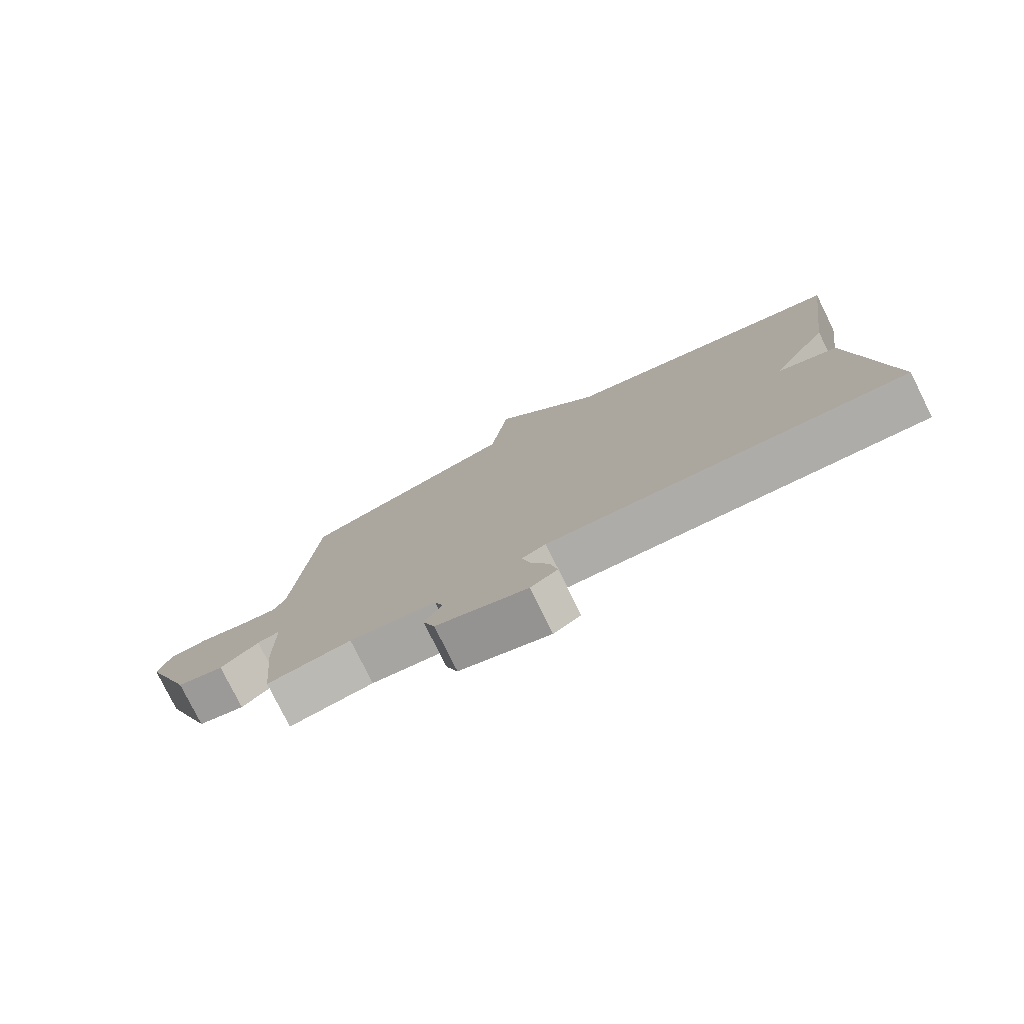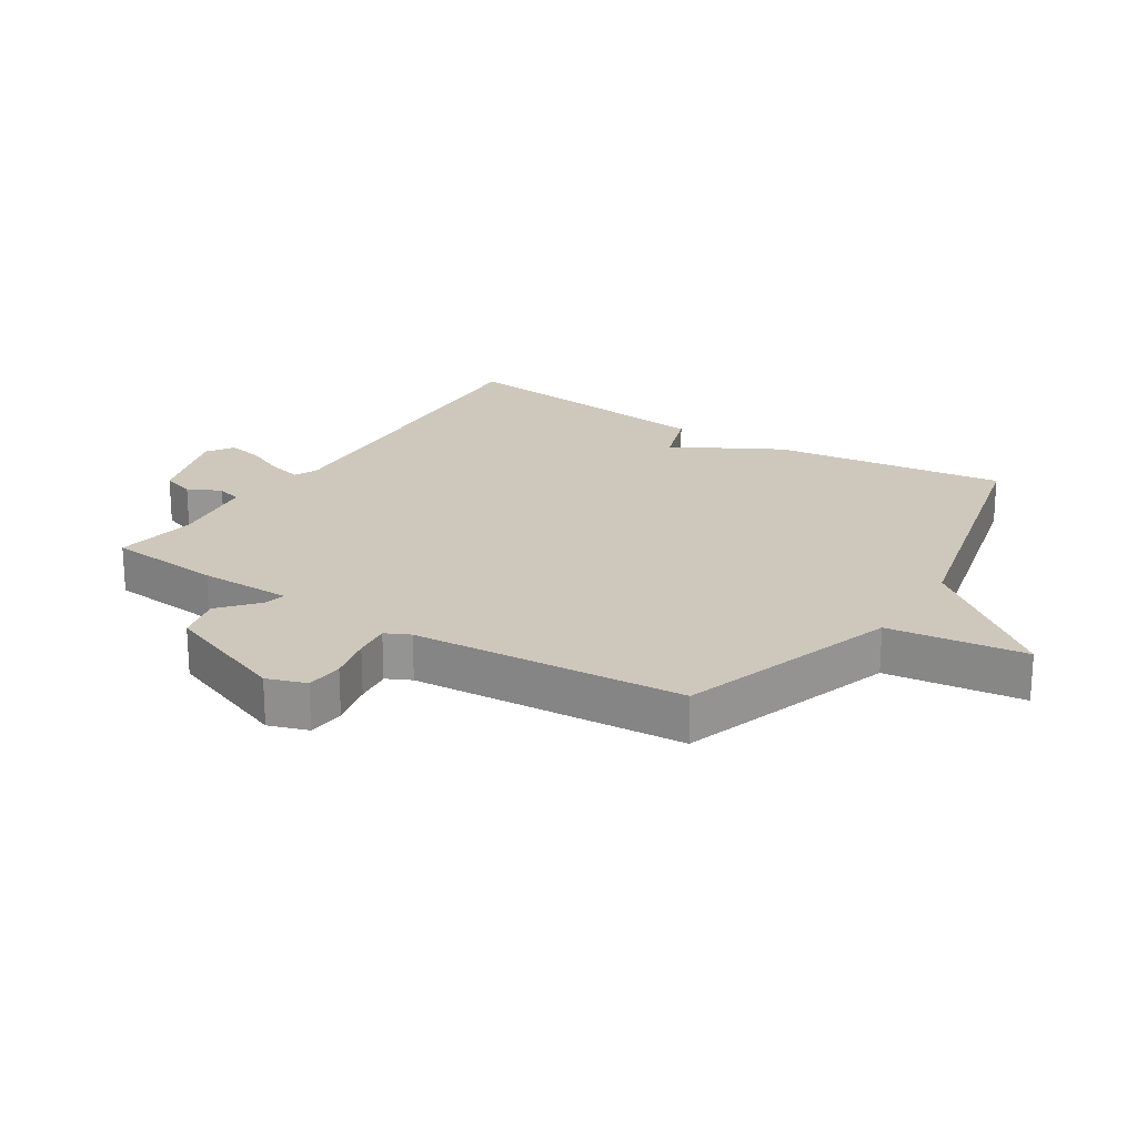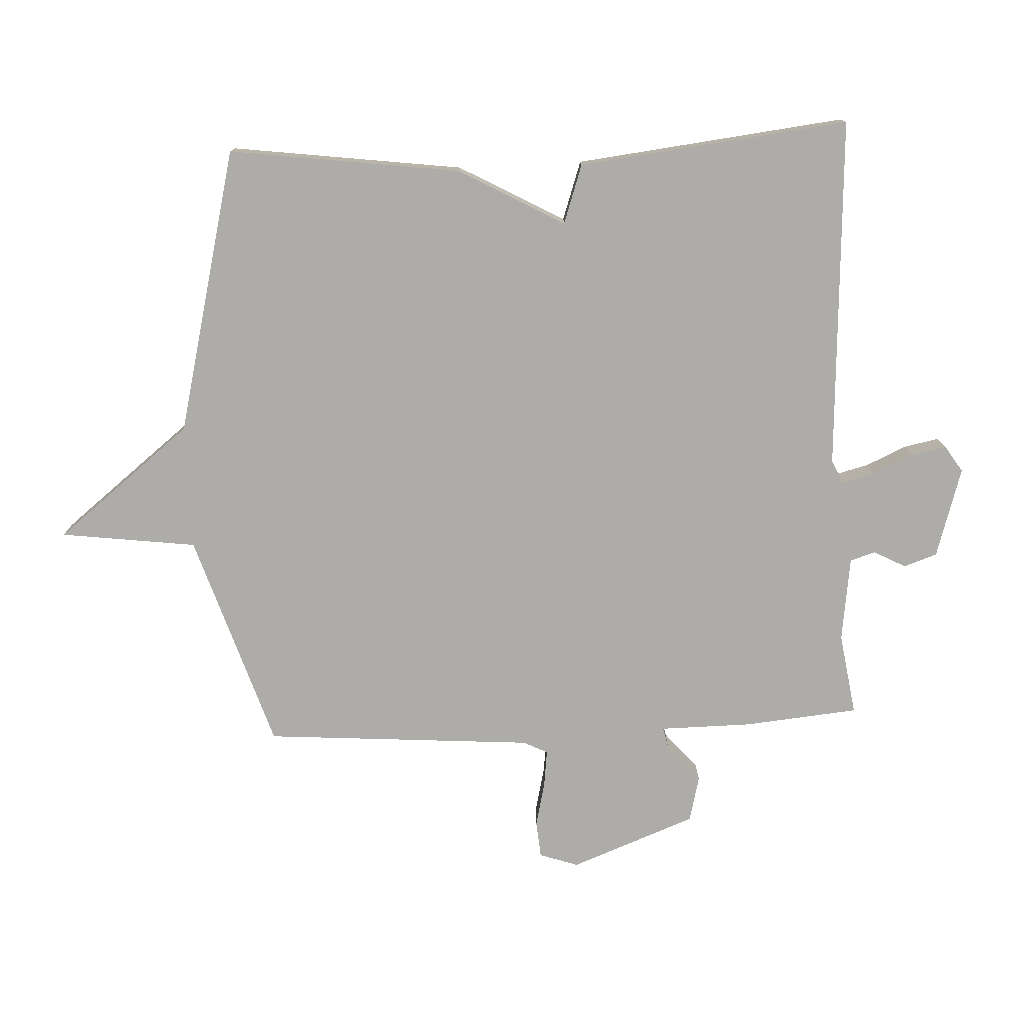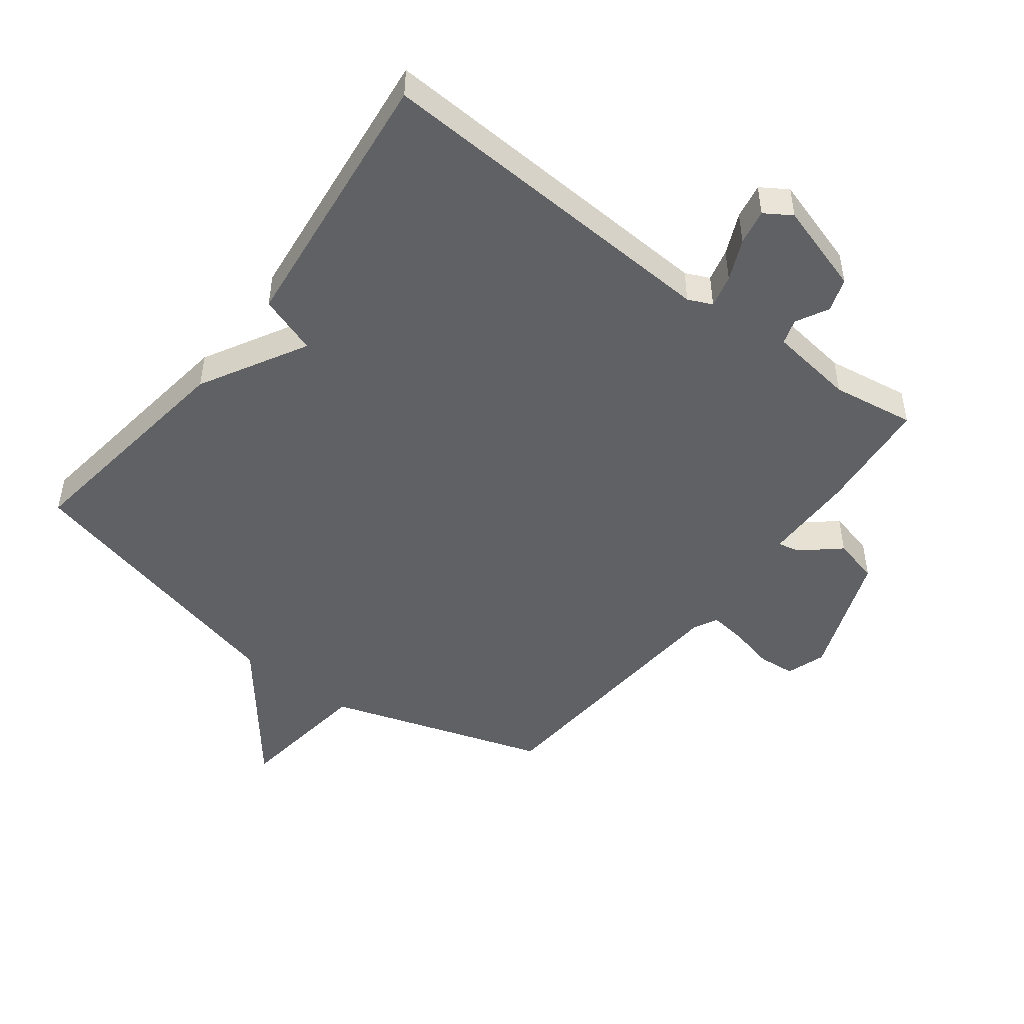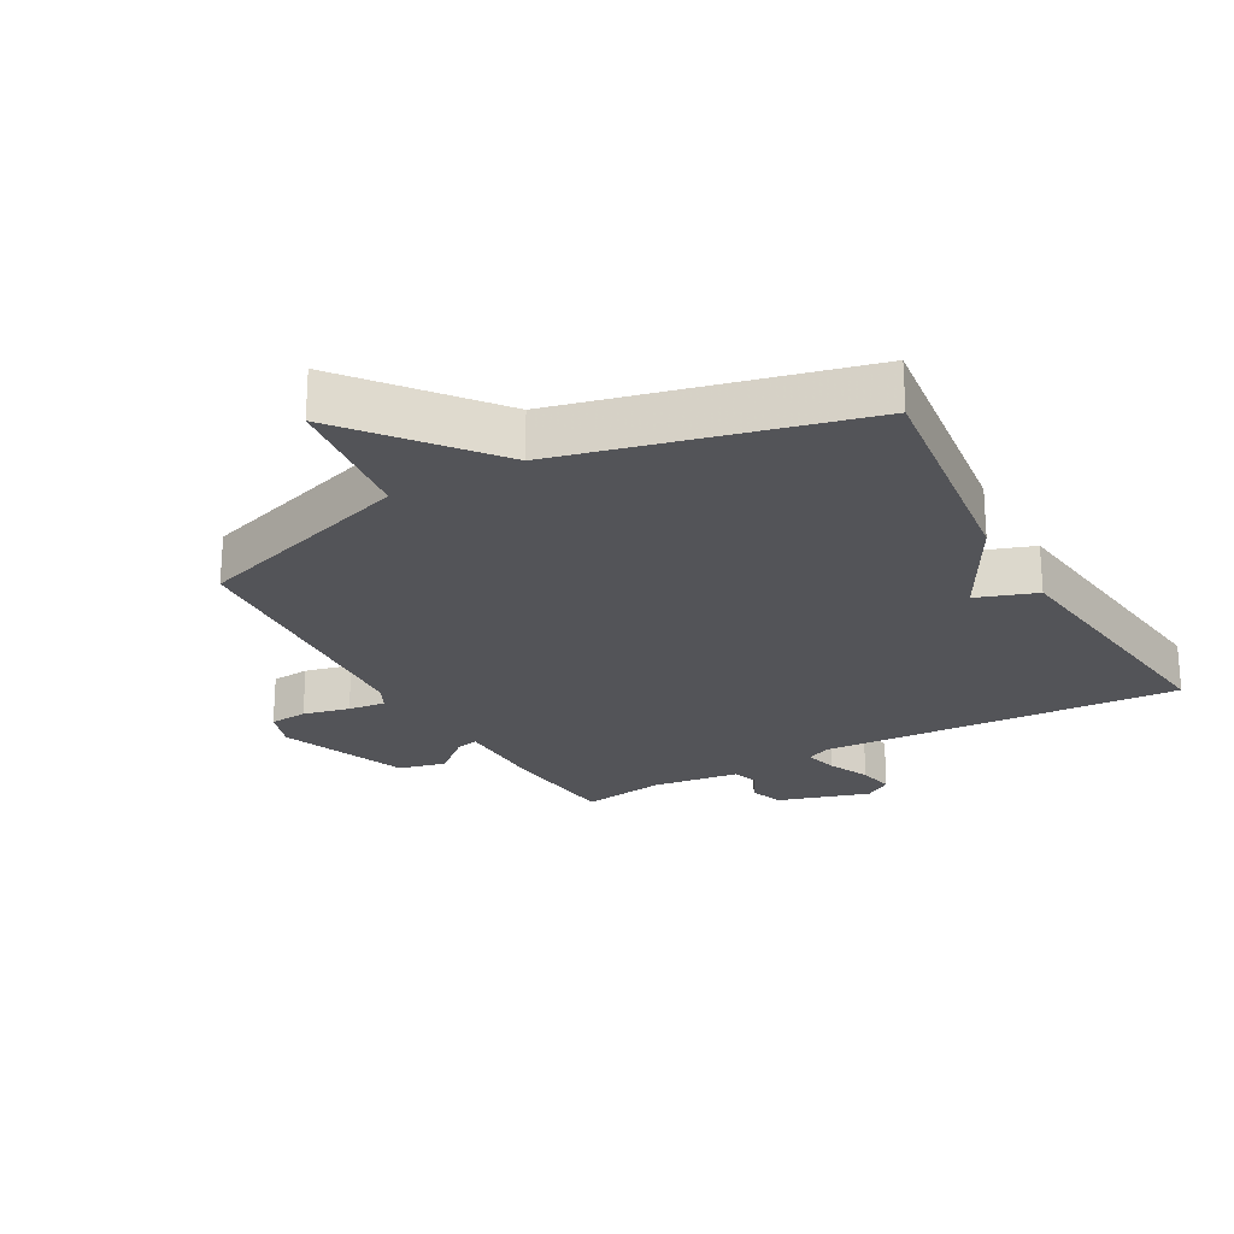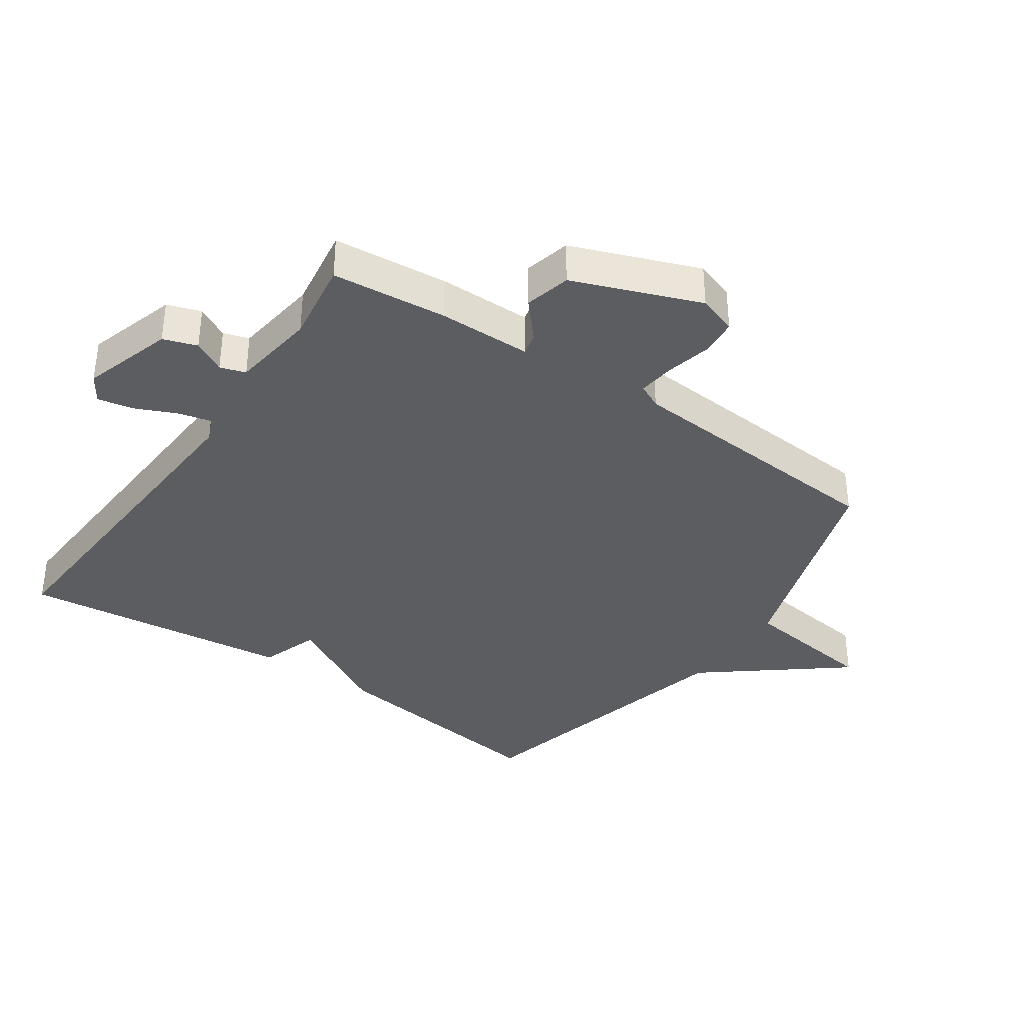
<metadata>
{"format":"obj","ext":"obj","renderer":"f3d","projection":"perspective","resolution":1024,"background":"white","views":[{"elev":-78.6,"azim":26.4,"up":"+Z"},{"elev":21.8,"azim":-57.3,"up":"+Y"},{"elev":-76.8,"azim":92.7,"up":"+Y"},{"elev":-48.2,"azim":142.7,"up":"+Y"},{"elev":-23.5,"azim":29.4,"up":"+Y"},{"elev":-36.7,"azim":-124.5,"up":"+Y"}]}
</metadata>
<code>
v 0.5 0.07 -0.5
v -0.06 0.07 -0.469
v -0.098 0.07 -0.486
v -0.085 0.07 -0.538
v -0.056 0.07 -0.603
v -0.045 0.07 -0.659
v -0.087 0.07 -0.686
v -0.23 0.07 -0.642
v -0.248 0.07 -0.589
v -0.221 0.07 -0.538
v -0.234 0.07 -0.498
v -0.369 0.07 -0.48
v -0.5 0.07 -0.5
v -0.517 0.07 -0.318
v -0.518 0.07 -0.171
v -0.553 0.07 -0.179
v -0.612 0.07 -0.23
v -0.685 0.07 -0.212
v -0.761 0.07 -0.012
v -0.74 0.07 0.05
v -0.681 0.07 0.055
v -0.609 0.07 0.038
v -0.551 0.07 0.031
v -0.532 0.07 0.07
v -0.5 0.07 0.5
v -0.154 0.07 0.612
v -0.126 0.07 0.829
v 0.046 0.07 0.612
v 0.5 0.07 0.5
v 0.451 0.07 0.131
v 0.358 0.07 -0.037
v 0.451 0.07 -0.069
v 0.5 0 -0.5
v -0.06 0 -0.469
v -0.098 0 -0.486
v -0.085 0 -0.538
v -0.056 0 -0.603
v -0.045 0 -0.659
v -0.087 0 -0.686
v -0.23 0 -0.642
v -0.248 0 -0.589
v -0.221 0 -0.538
v -0.234 0 -0.498
v -0.369 0 -0.48
v -0.5 0 -0.5
v -0.517 0 -0.318
v -0.518 0 -0.171
v -0.553 0 -0.179
v -0.612 0 -0.23
v -0.685 0 -0.212
v -0.761 0 -0.012
v -0.74 0 0.05
v -0.681 0 0.055
v -0.609 0 0.038
v -0.551 0 0.031
v -0.532 0 0.07
v -0.5 0 0.5
v -0.154 0 0.612
v -0.126 0 0.829
v 0.046 0 0.612
v 0.5 0 0.5
v 0.451 0 0.131
v 0.358 0 -0.037
v 0.451 0 -0.069
f 31 32 1 2
f 31 2 3
f 30 31 3
f 29 30 3
f 28 29 3
f 26 27 28 3
f 24 25 26 3
f 23 24 3 4
f 5 6 7
f 4 5 7
f 23 4 7
f 22 23 7
f 20 21 22
f 19 20 22
f 18 19 22
f 17 18 22
f 16 17 22
f 15 16 22
f 12 13 14 15
f 11 12 15 22
f 7 8 9 10
f 7 10 11
f 7 11 22
f 34 33 64 63
f 35 34 63
f 35 63 62
f 35 62 61
f 35 61 60
f 35 60 59 58
f 35 58 57 56
f 36 35 56 55
f 39 38 37
f 39 37 36
f 39 36 55
f 39 55 54
f 54 53 52
f 54 52 51
f 54 51 50
f 54 50 49
f 54 49 48
f 54 48 47
f 47 46 45 44
f 54 47 44 43
f 42 41 40 39
f 43 42 39
f 54 43 39
f 1 33 34 2
f 2 34 35 3
f 3 35 36 4
f 4 36 37 5
f 5 37 38 6
f 6 38 39 7
f 7 39 40 8
f 8 40 41 9
f 9 41 42 10
f 10 42 43 11
f 11 43 44 12
f 12 44 45 13
f 13 45 46 14
f 14 46 47 15
f 15 47 48 16
f 16 48 49 17
f 17 49 50 18
f 18 50 51 19
f 19 51 52 20
f 20 52 53 21
f 21 53 54 22
f 22 54 55 23
f 23 55 56 24
f 24 56 57 25
f 25 57 58 26
f 26 58 59 27
f 27 59 60 28
f 28 60 61 29
f 29 61 62 30
f 30 62 63 31
f 31 63 64 32
f 32 64 33 1

</code>
